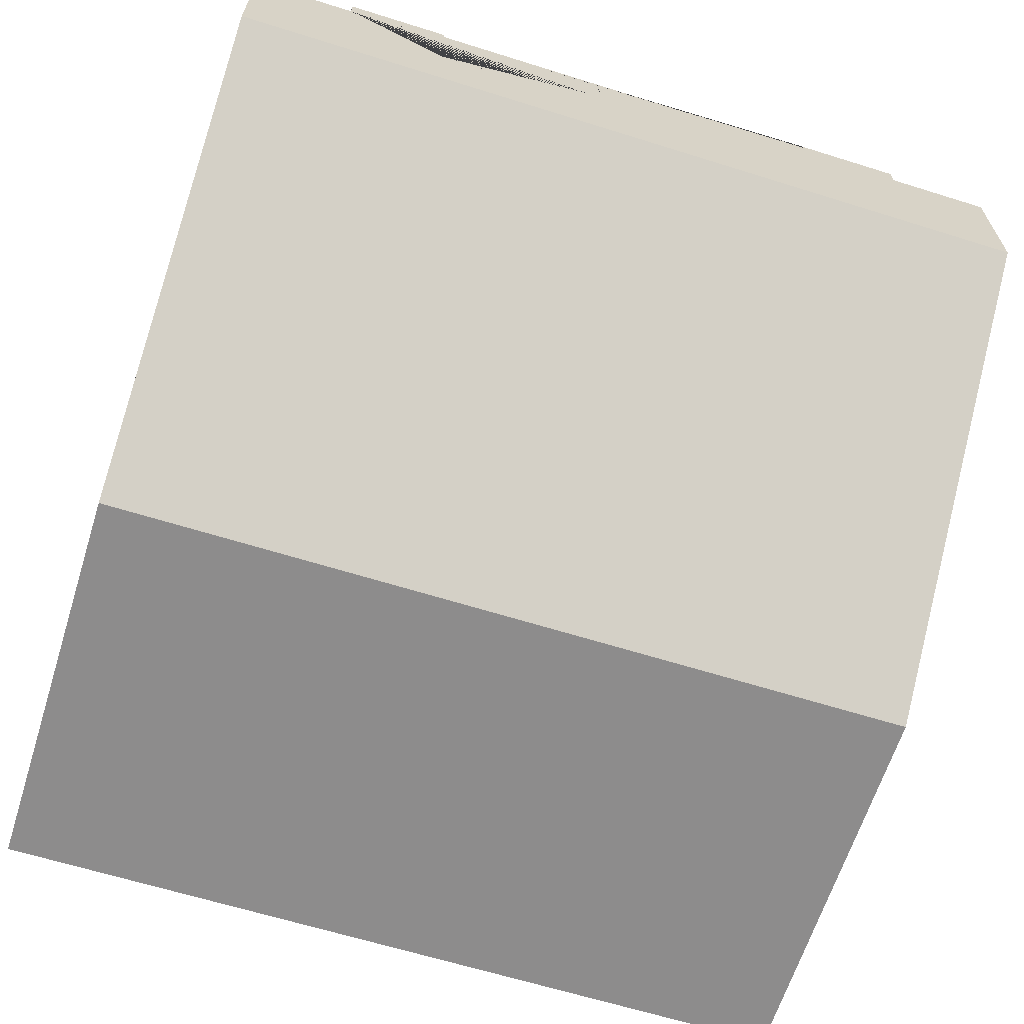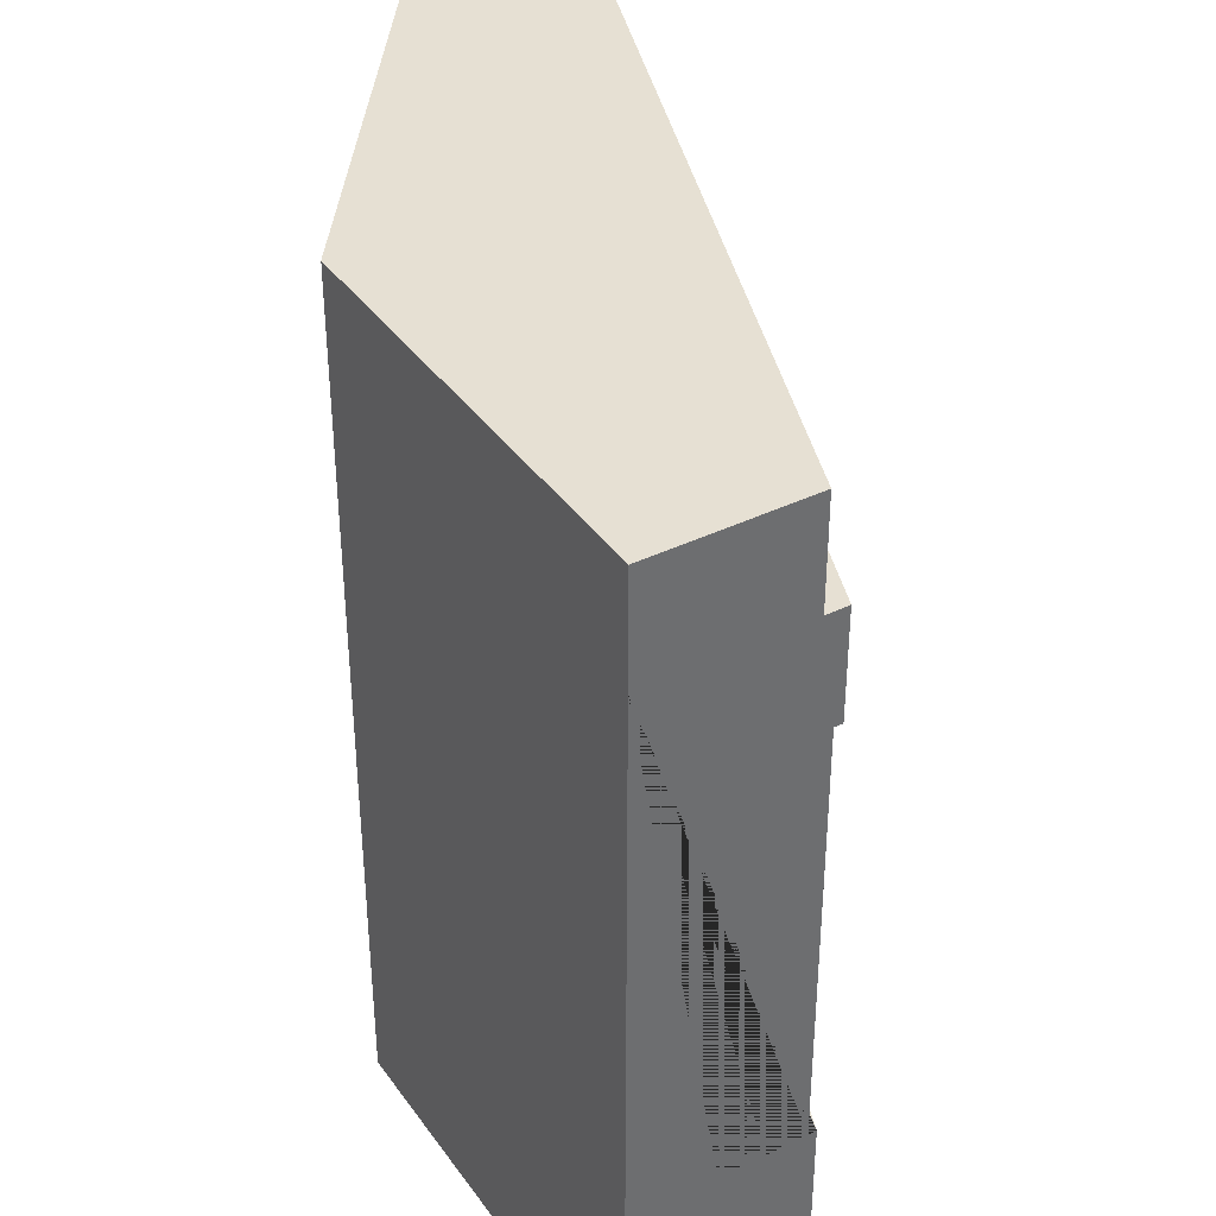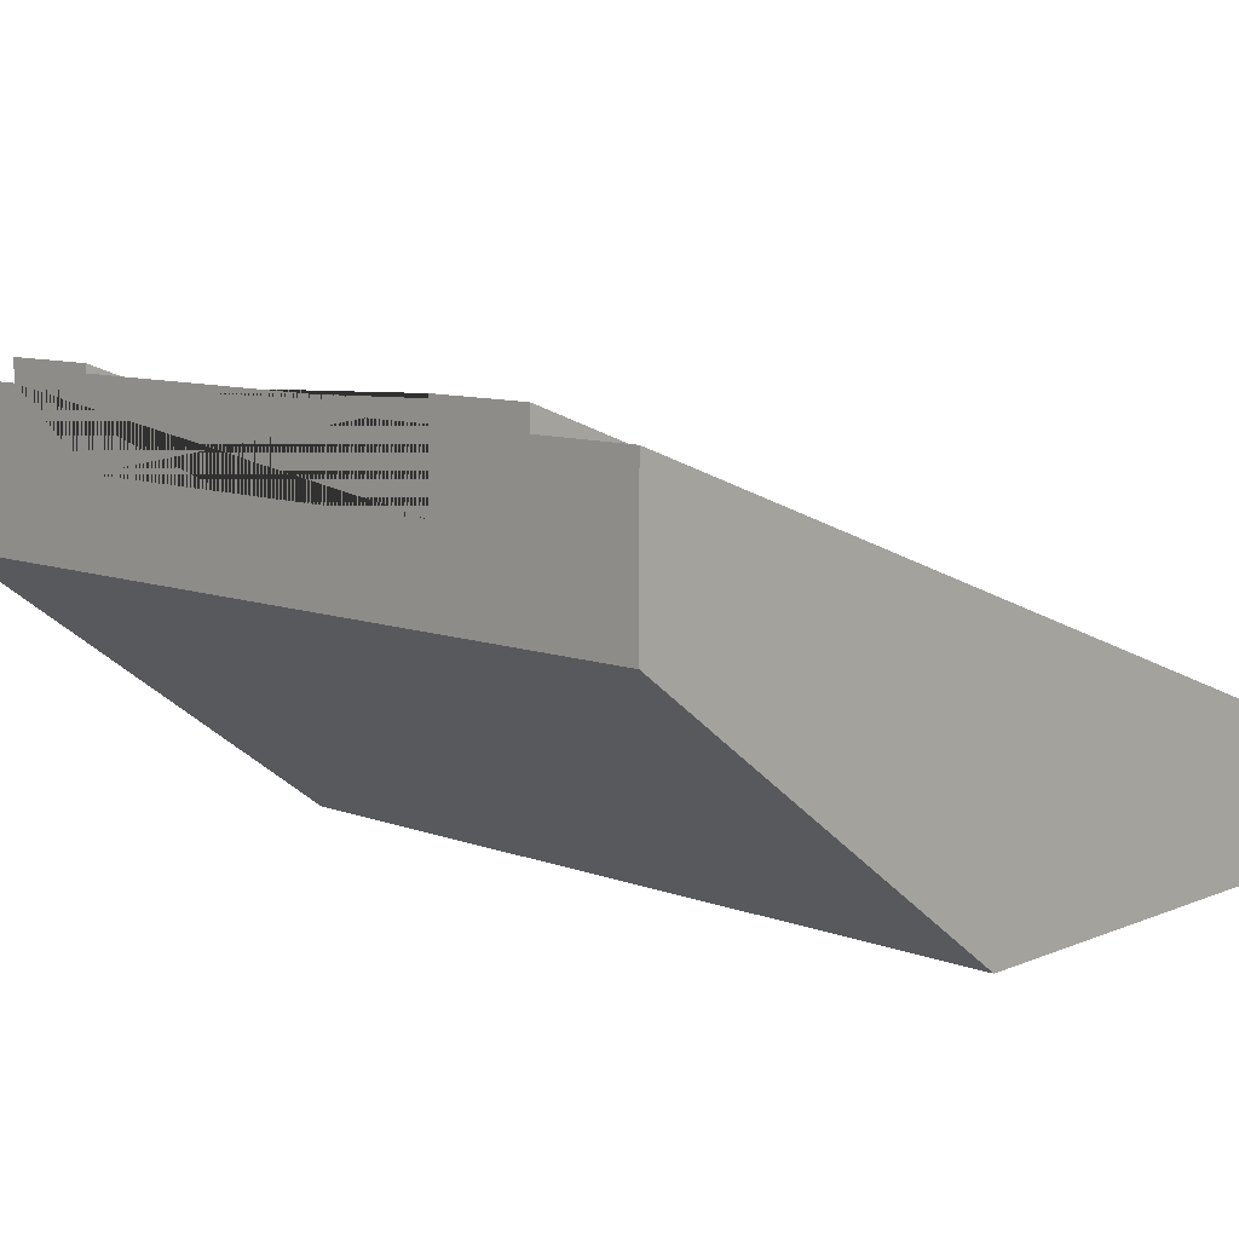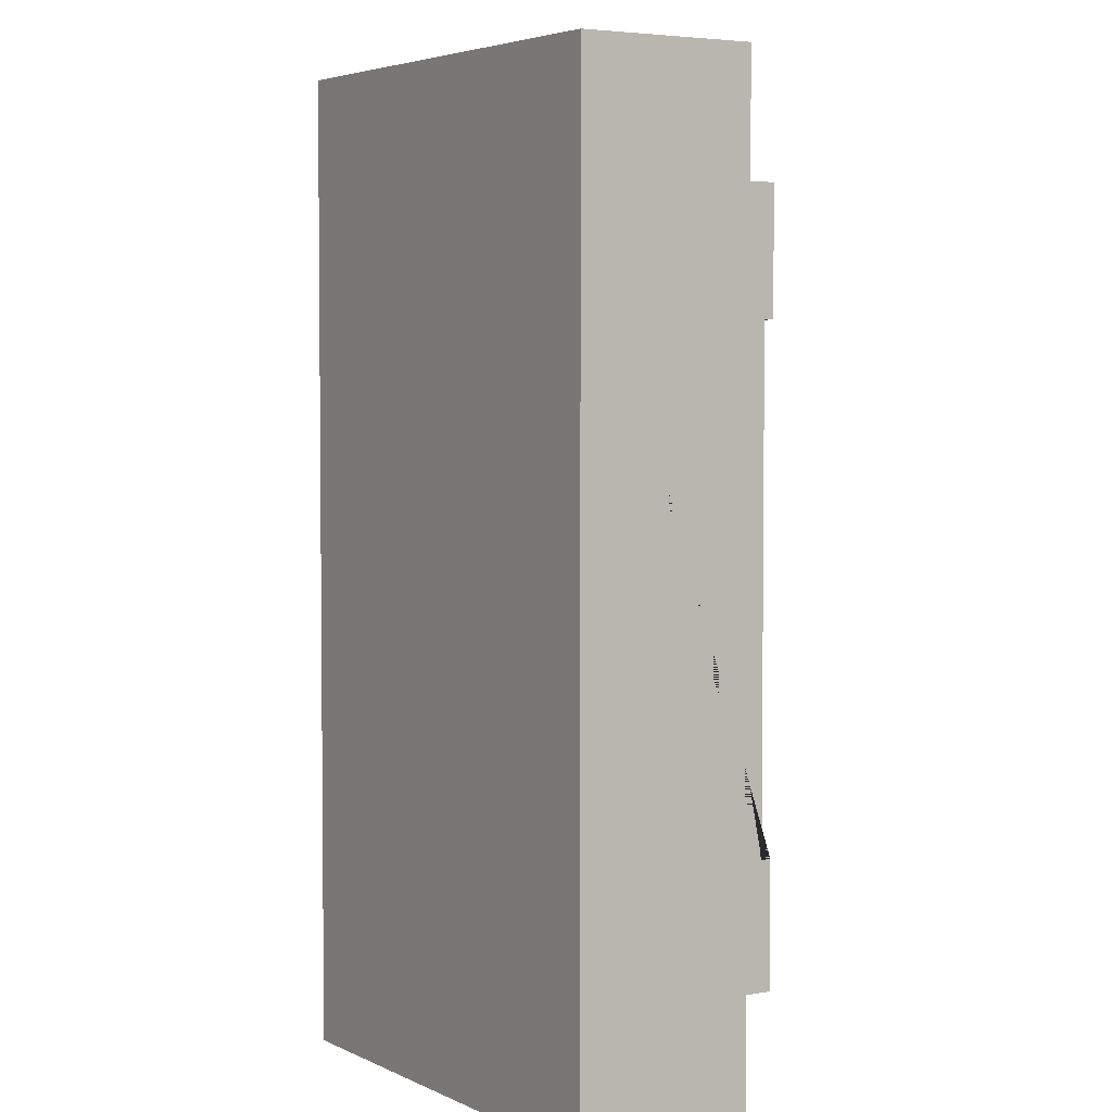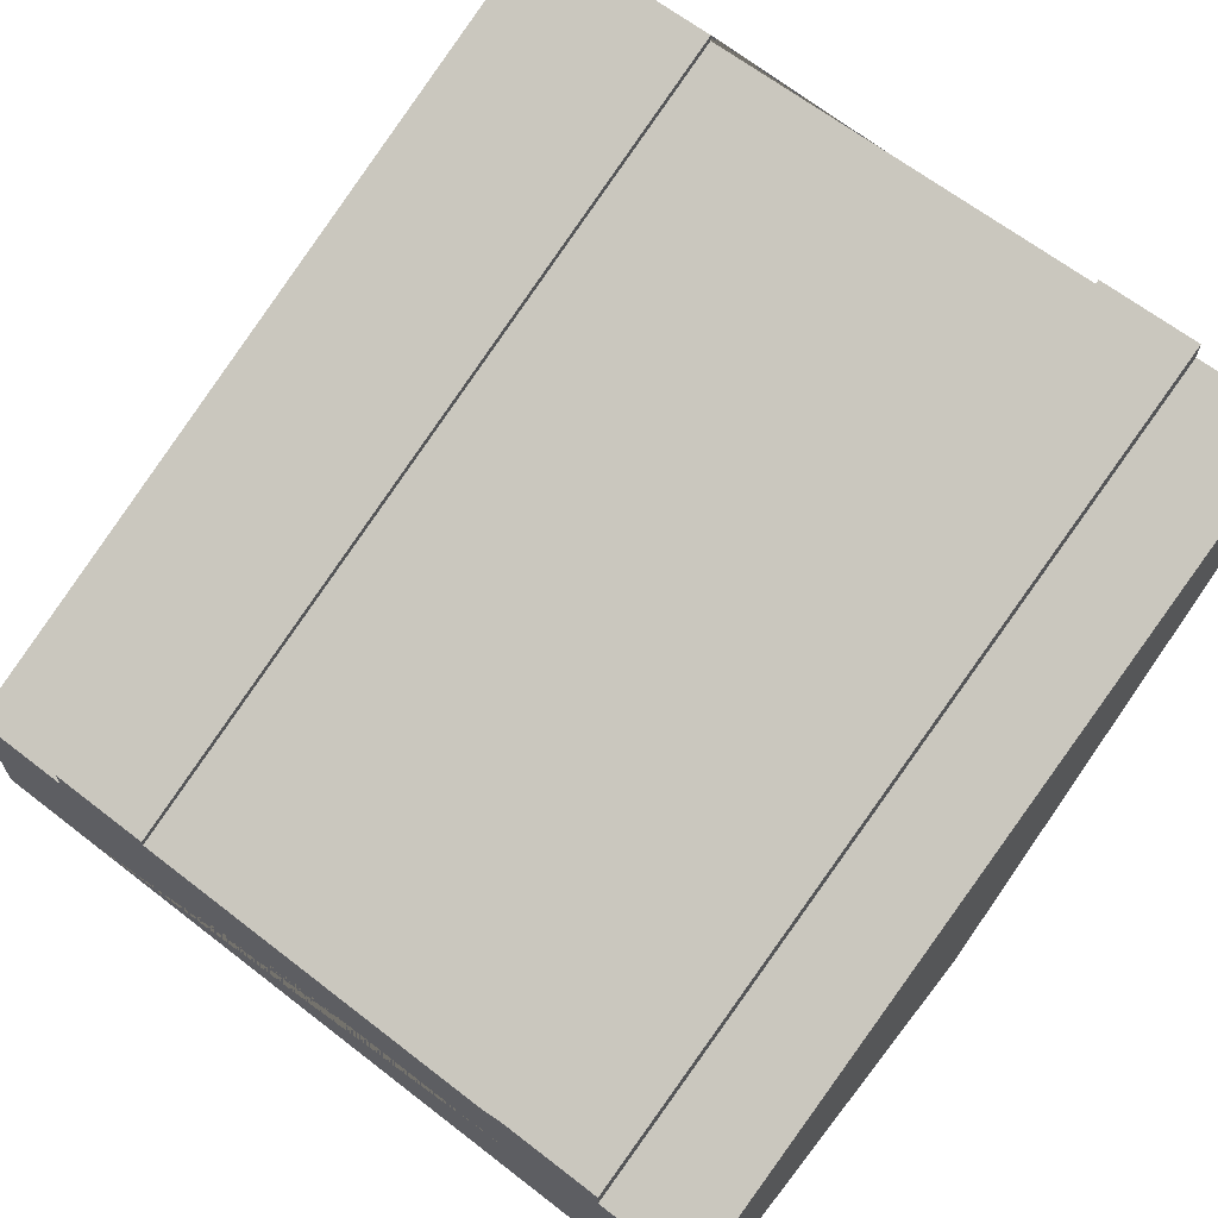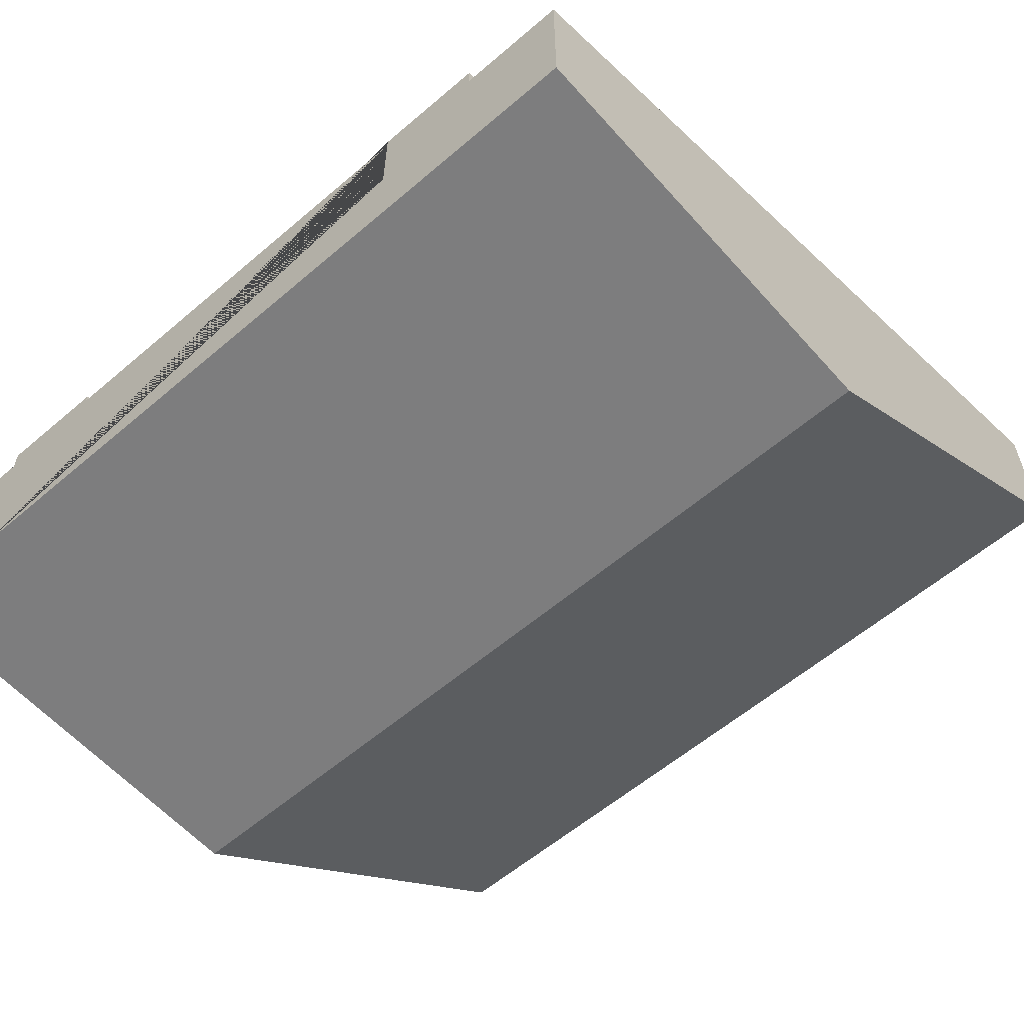
<metadata>
{"format":"obj","ext":"obj","renderer":"f3d","projection":"perspective","resolution":1024,"background":"white","views":[{"elev":-64.3,"azim":-107.5,"up":"+Y"},{"elev":38.5,"azim":58.5,"up":"+Z"},{"elev":9.6,"azim":-46.3,"up":"+Y"},{"elev":4.0,"azim":57.9,"up":"+Z"},{"elev":65.3,"azim":127.9,"up":"+Y"},{"elev":-59.1,"azim":131.3,"up":"+Y"}]}
</metadata>
<code>
o Mesh1_Group1_Model.170
v 0 1.65 0
v 0 1.1 0
v 1.5 0 -0
v 3 0 -0
v 3 0.55 0
v 0 1.65 -0.375
v 0 1.1 -0.375
v 0 1.65 -2.625
v 0 1.1 -2.625
v 0 1.73 -0.375
v 0 1.73 -0.75
v 0 1.7 -0.75
v 0 1.4 -0.75
v 0 1.4 -2.25
v 0 1.7 -2.25
v 0 1.73 -2.25
v 0 1.73 -2.625
v 0 1.65 -3
v 0 1.1 -3
v 3 0 -3
v 1.5 0 -3
v 3 0.55 -3
v 3 0 -2.625
v 3 0 -0.375
v 3 0.55 -2.625
v 3 0.63 -2.625
v 3 0.63 -2.25
v 3 0.6 -2.25
v 3 0.3 -2.25
v 3 0.3 -0.75
v 3 0.6 -0.75
v 3 0.63 -0.75
v 3 0.63 -0.375
v 3 0.55 -0.375
f 8 9 7 6 10 11 12 13 14 15 16 17
f 25 8 17 26
f 27 26 17 16
f 24 23 25 26 27 28 29 30 31 32 33 34
f 15 28 27 16
f 31 12 11 32
f 11 10 33 32
f 6 34 33 10
f 1 2 3 4 5
f 6 7 2 1
f 18 19 9 8
f 20 21 19 18 22
f 3 21 20 23 24 4
f 3 2 7 9 19 21
f 22 25 23 20
f 8 25 22 18
f 34 6 1 5
f 4 24 34 5
f 28 15 12 31
f 12 15 14 13
f 28 31 30 29

</code>
